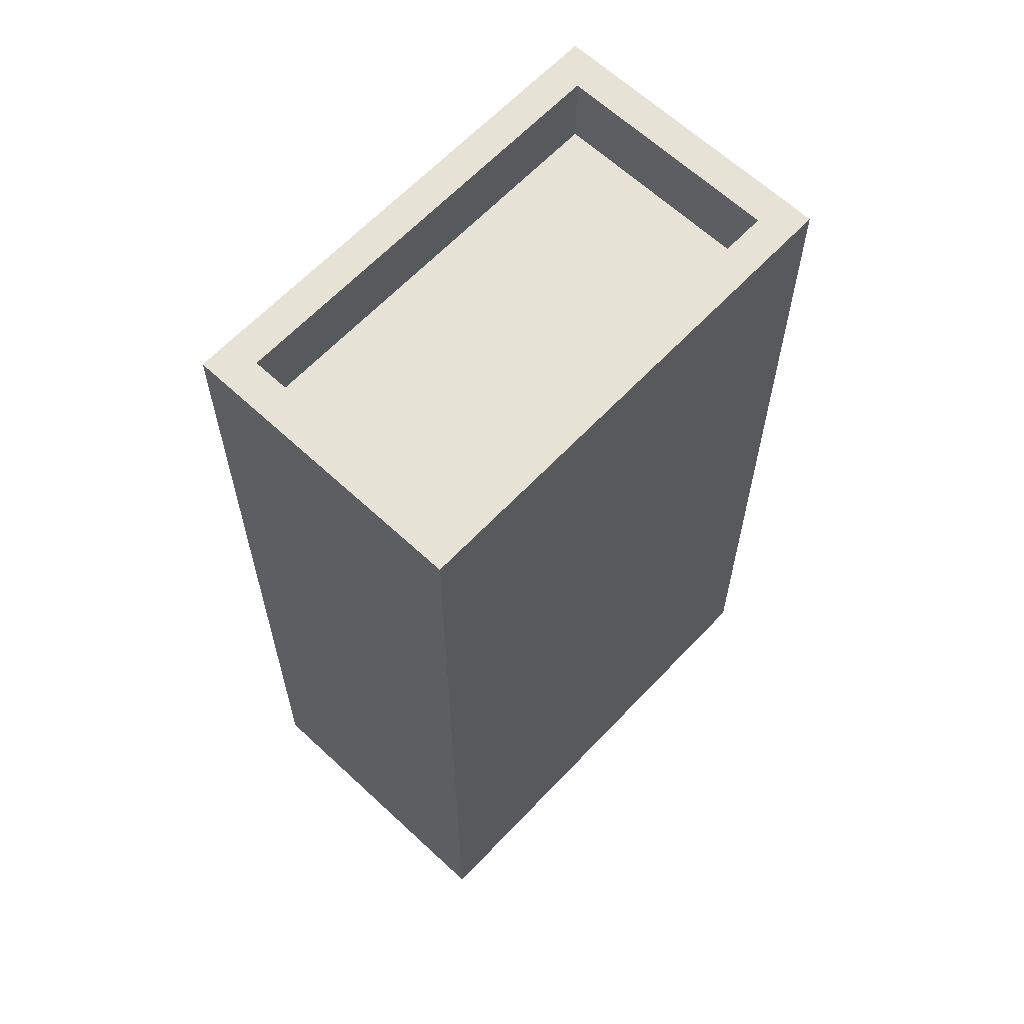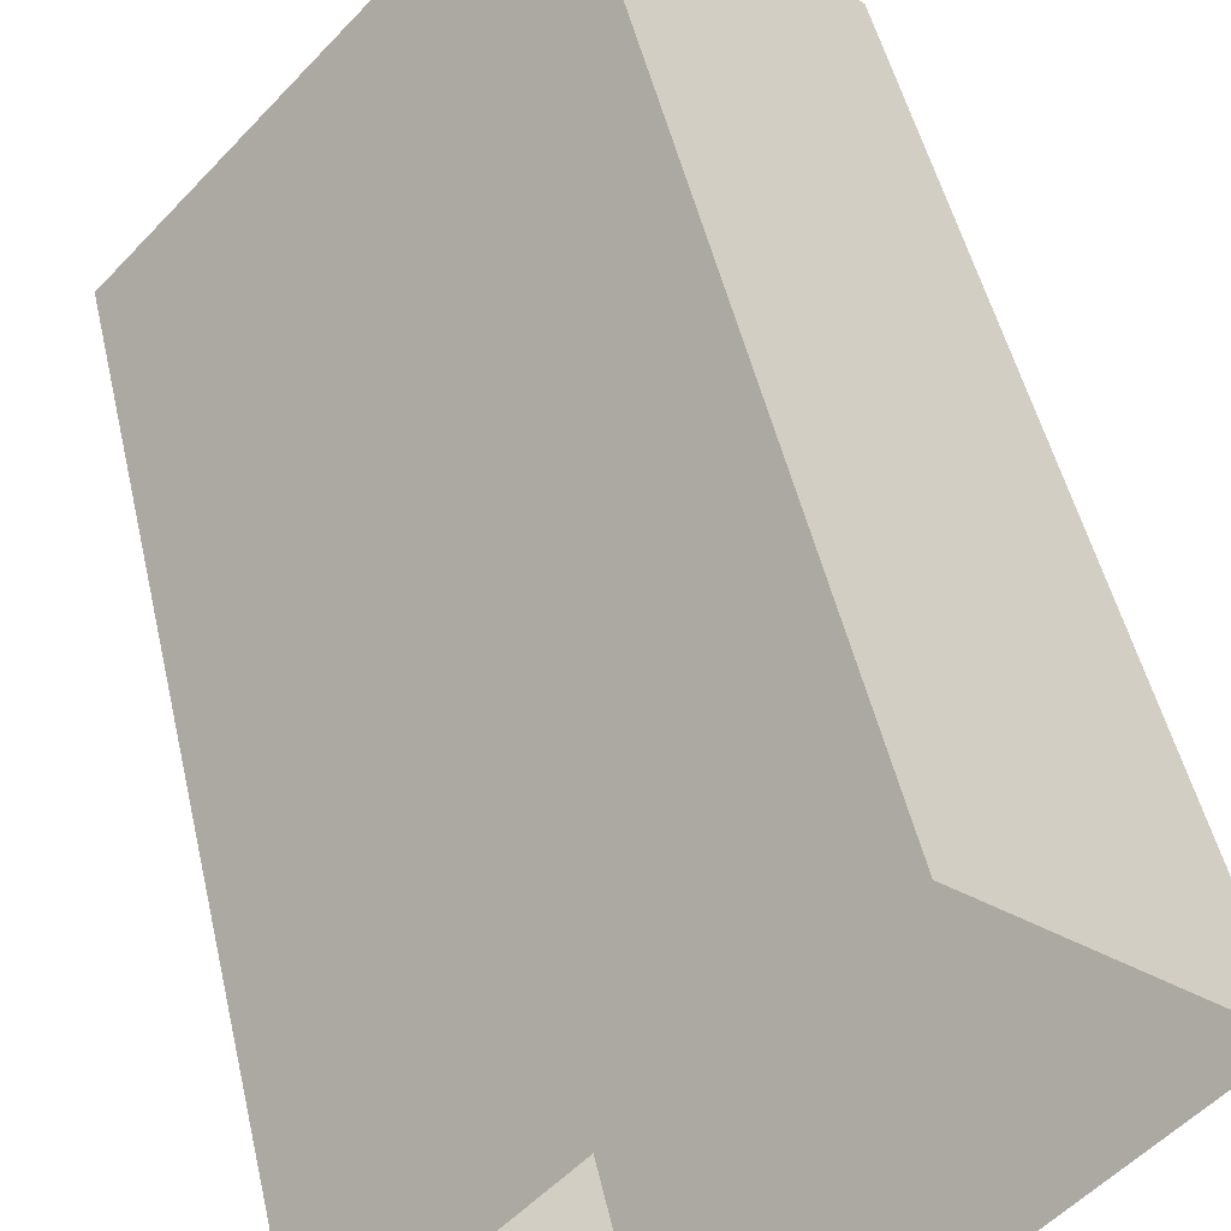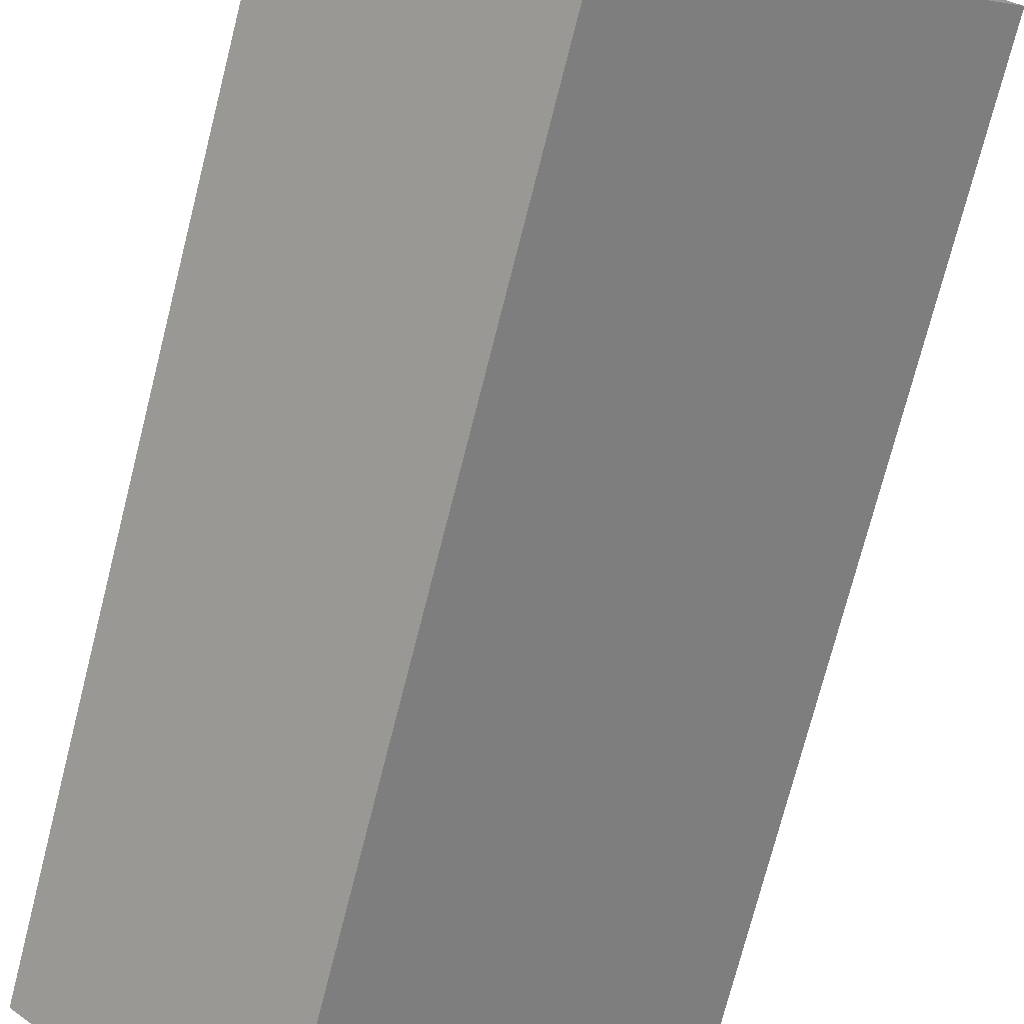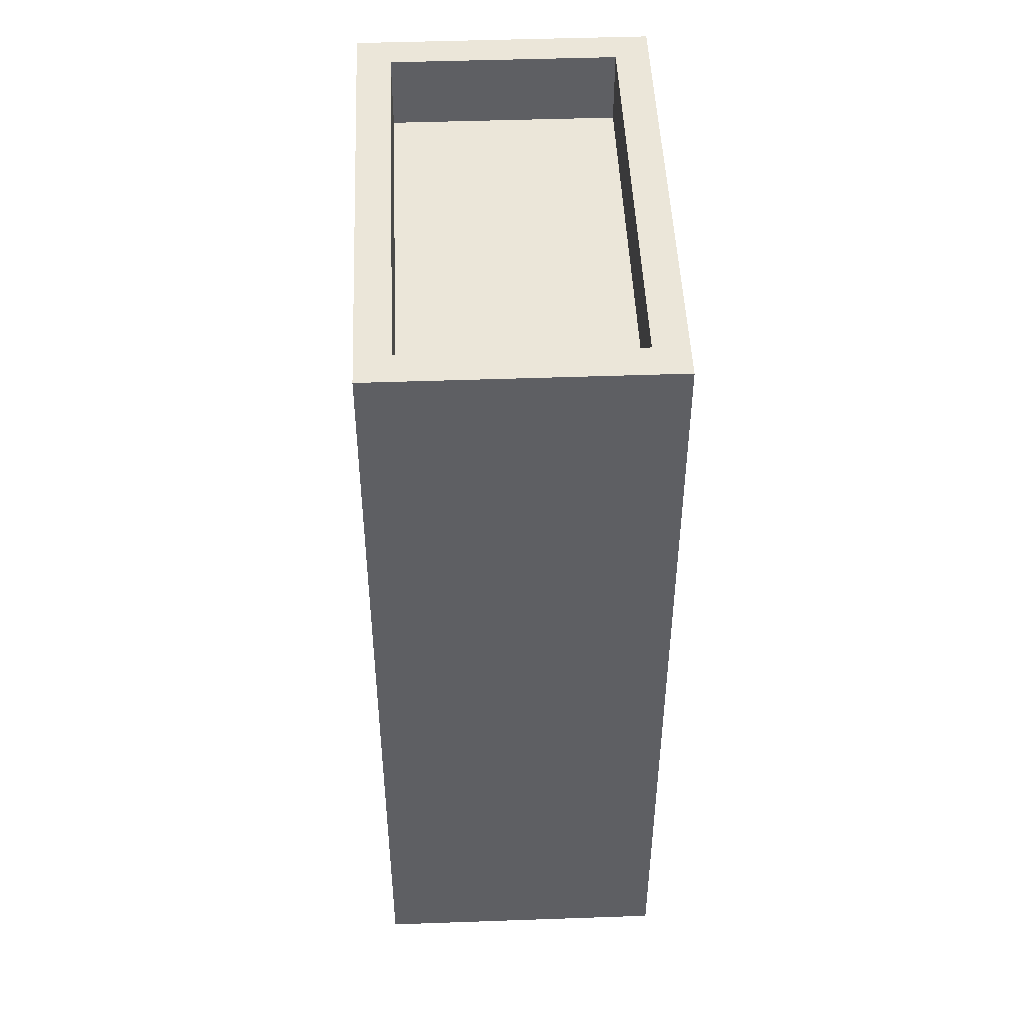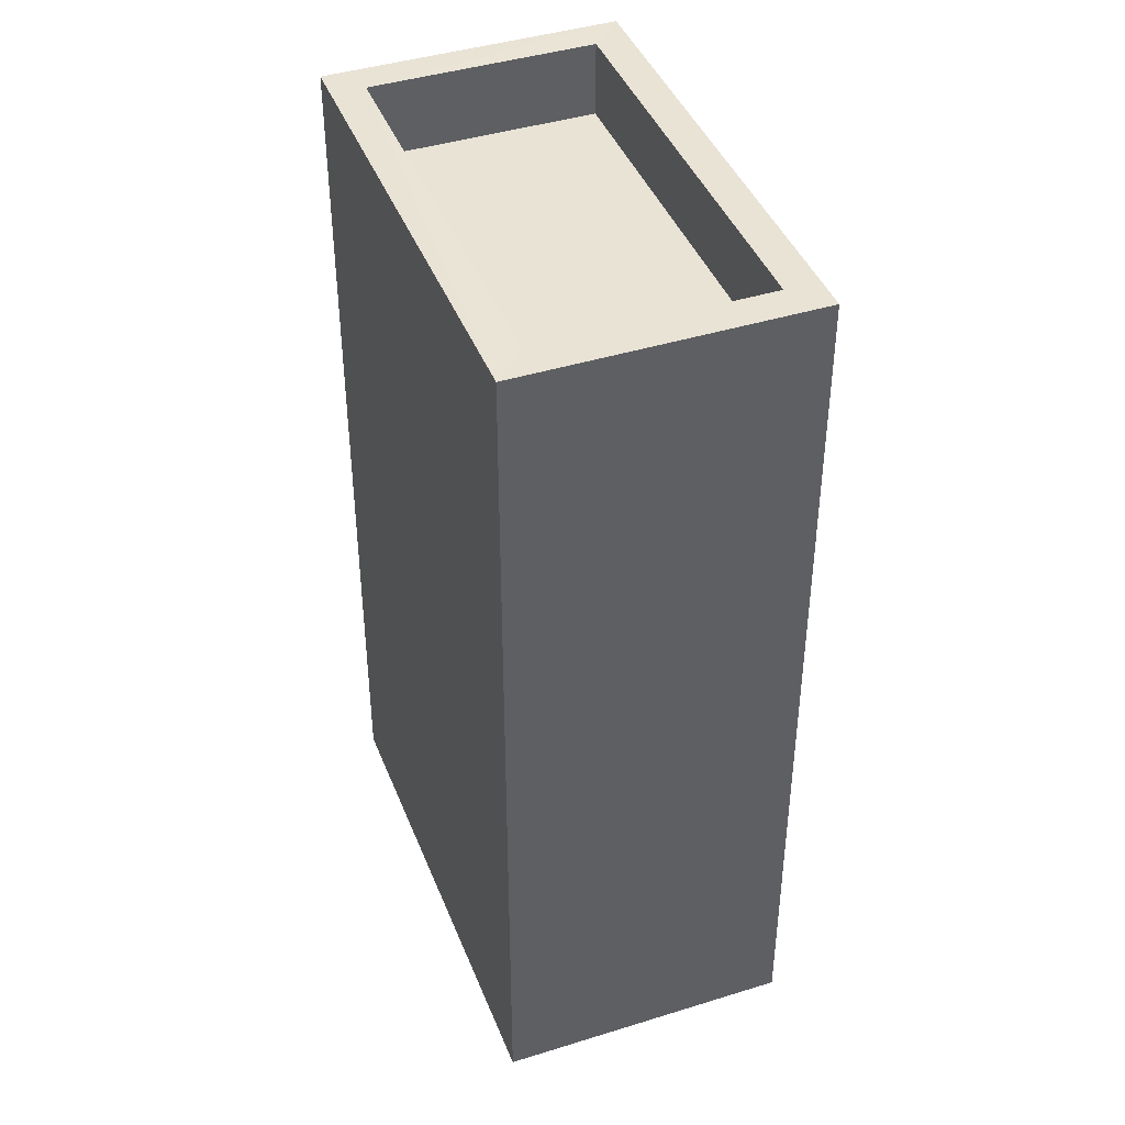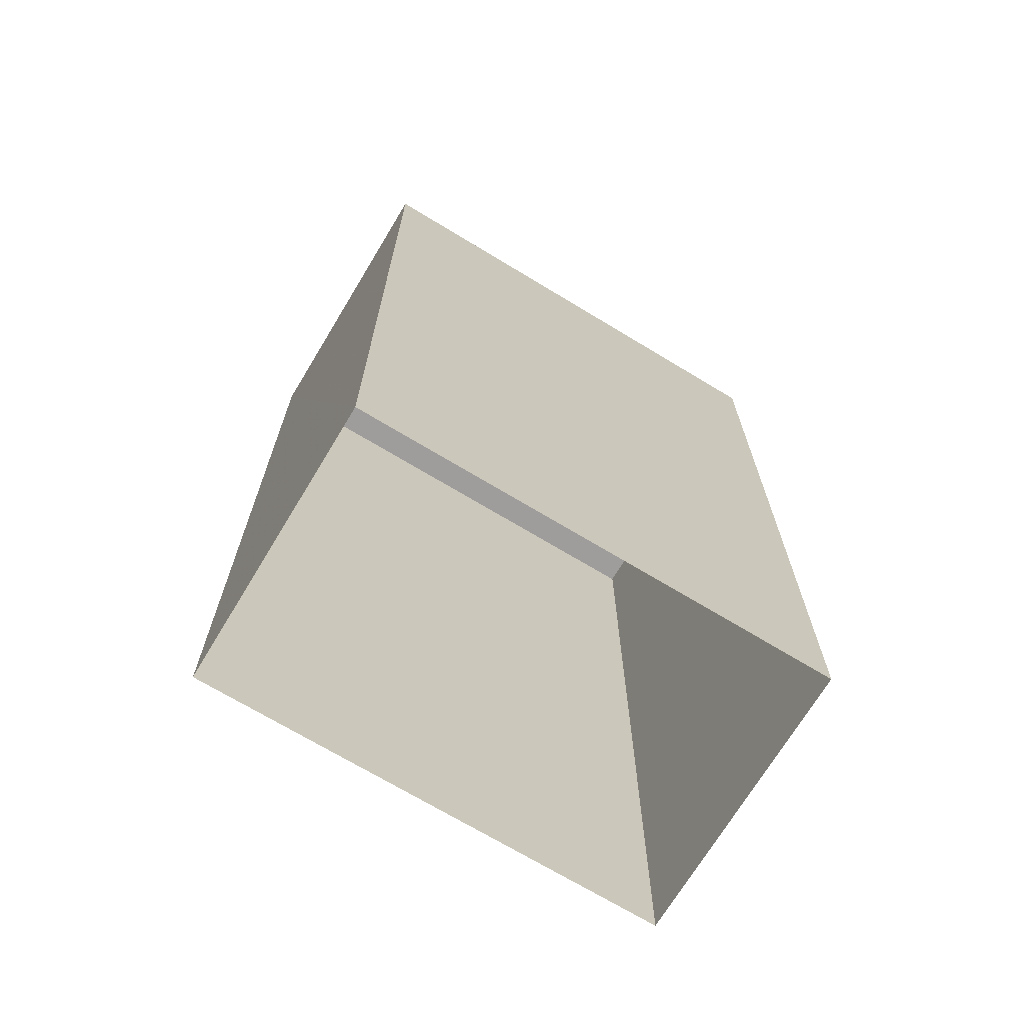
<metadata>
{"format":"obj","ext":"obj","renderer":"f3d","projection":"perspective","resolution":1024,"background":"white","views":[{"elev":63.2,"azim":86.1,"up":"+Z"},{"elev":48.2,"azim":167.5,"up":"+Y"},{"elev":-74.1,"azim":165.7,"up":"+Y"},{"elev":48.1,"azim":40.5,"up":"+Z"},{"elev":42.3,"azim":22.3,"up":"+Z"},{"elev":-70.5,"azim":101.7,"up":"+Z"}]}
</metadata>
<code>
v -5524 -3.721e+04 2.522
v -5522 -3.722e+04 2.52
v -5527 -3.722e+04 2.522
v -5520 -3.722e+04 2.52
v -5522 -3.722e+04 13.35
v -5524 -3.721e+04 13.35
v -5526 -3.722e+04 13.35
v -5520 -3.722e+04 13.35
v -5520 -3.722e+04 14.35
v -5522 -3.722e+04 14.35
v -5520 -3.722e+04 14.35
v -5524 -3.721e+04 14.35
v -5527 -3.722e+04 14.35
v -5526 -3.722e+04 14.35
v -5524 -3.721e+04 14.35
v -5522 -3.722e+04 14.35
f 1 2 3
f 1 4 2
f 5 6 7
f 5 8 6
f 9 10 11
f 12 13 14
f 15 12 14
f 14 13 10
f 16 10 9
f 14 10 16
f 9 11 12
f 15 9 12
f 16 5 7
f 14 16 7
f 14 7 6
f 15 14 6
f 9 6 8
f 9 15 6
f 16 8 5
f 16 9 8
f 13 1 3
f 13 12 1
f 11 4 1
f 12 11 1
f 10 2 4
f 11 10 4
f 10 3 2
f 10 13 3

</code>
